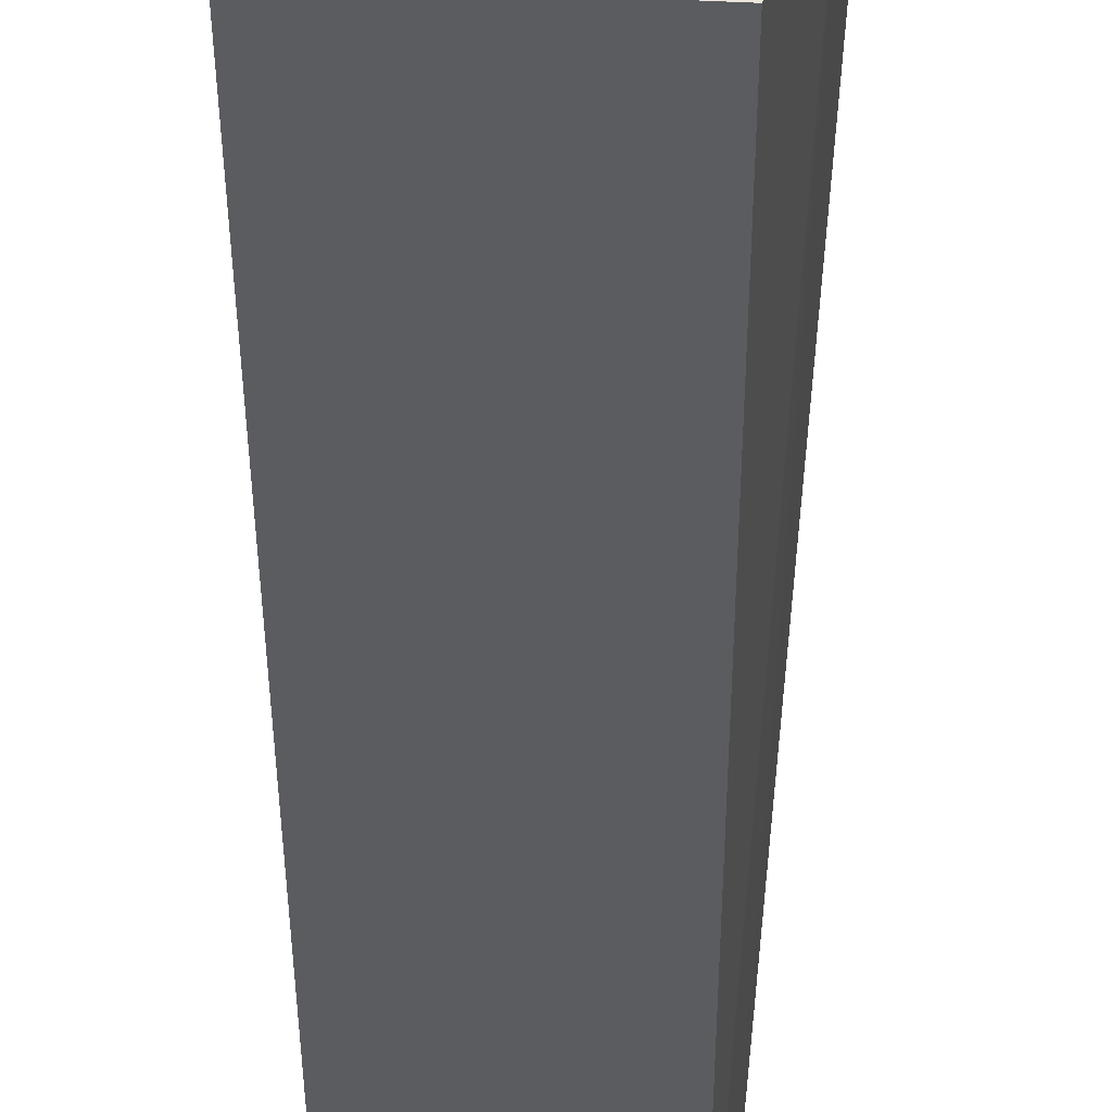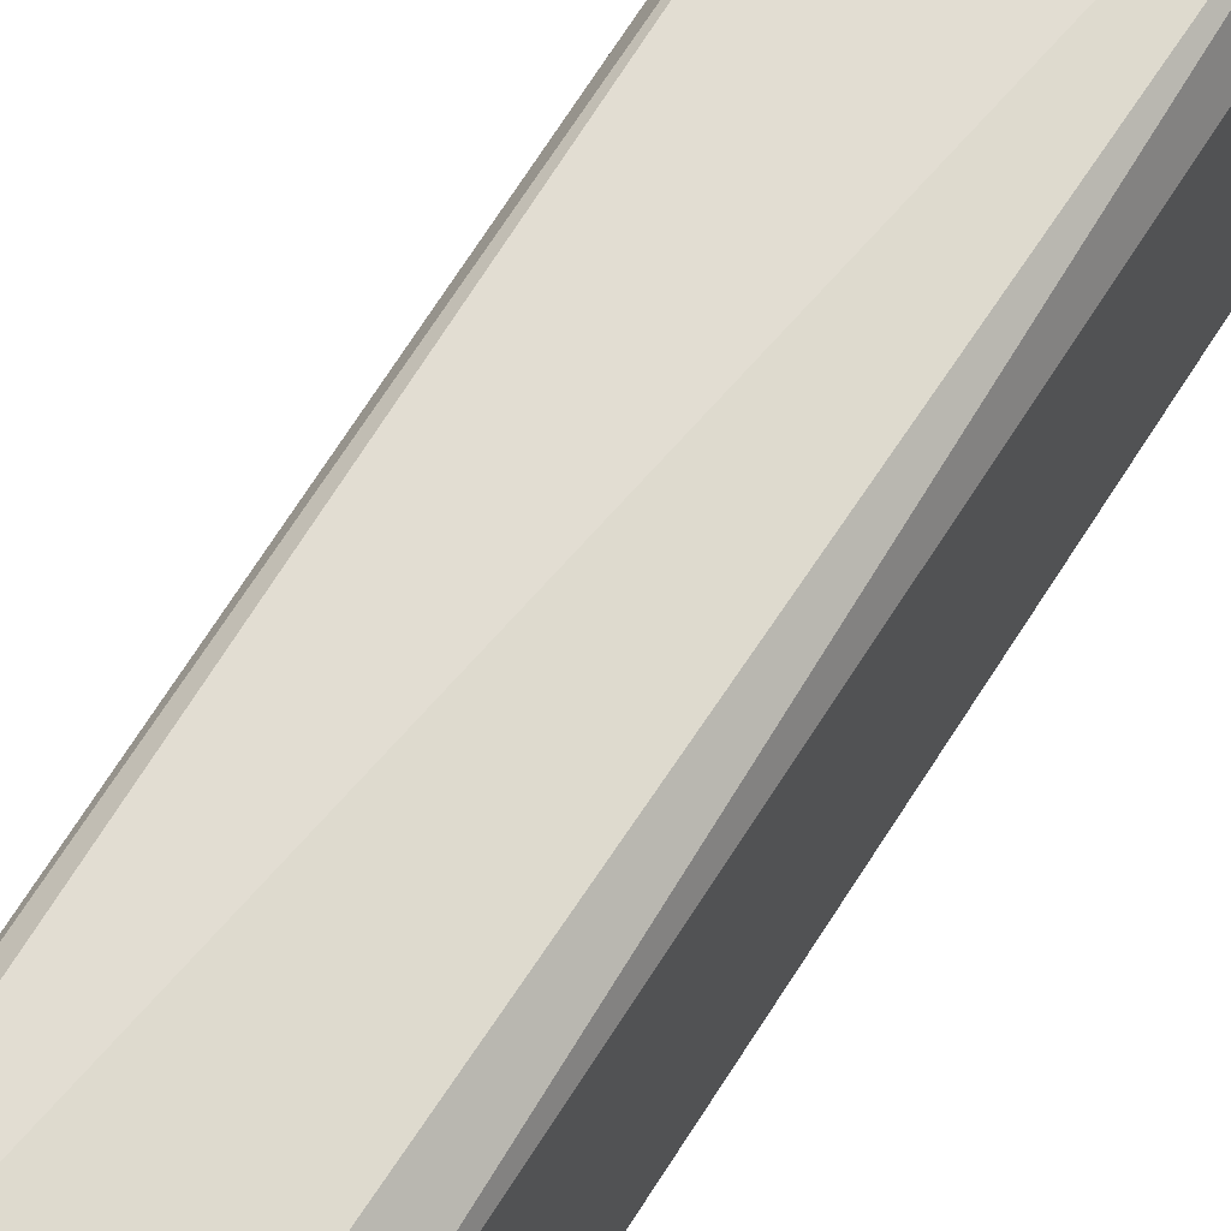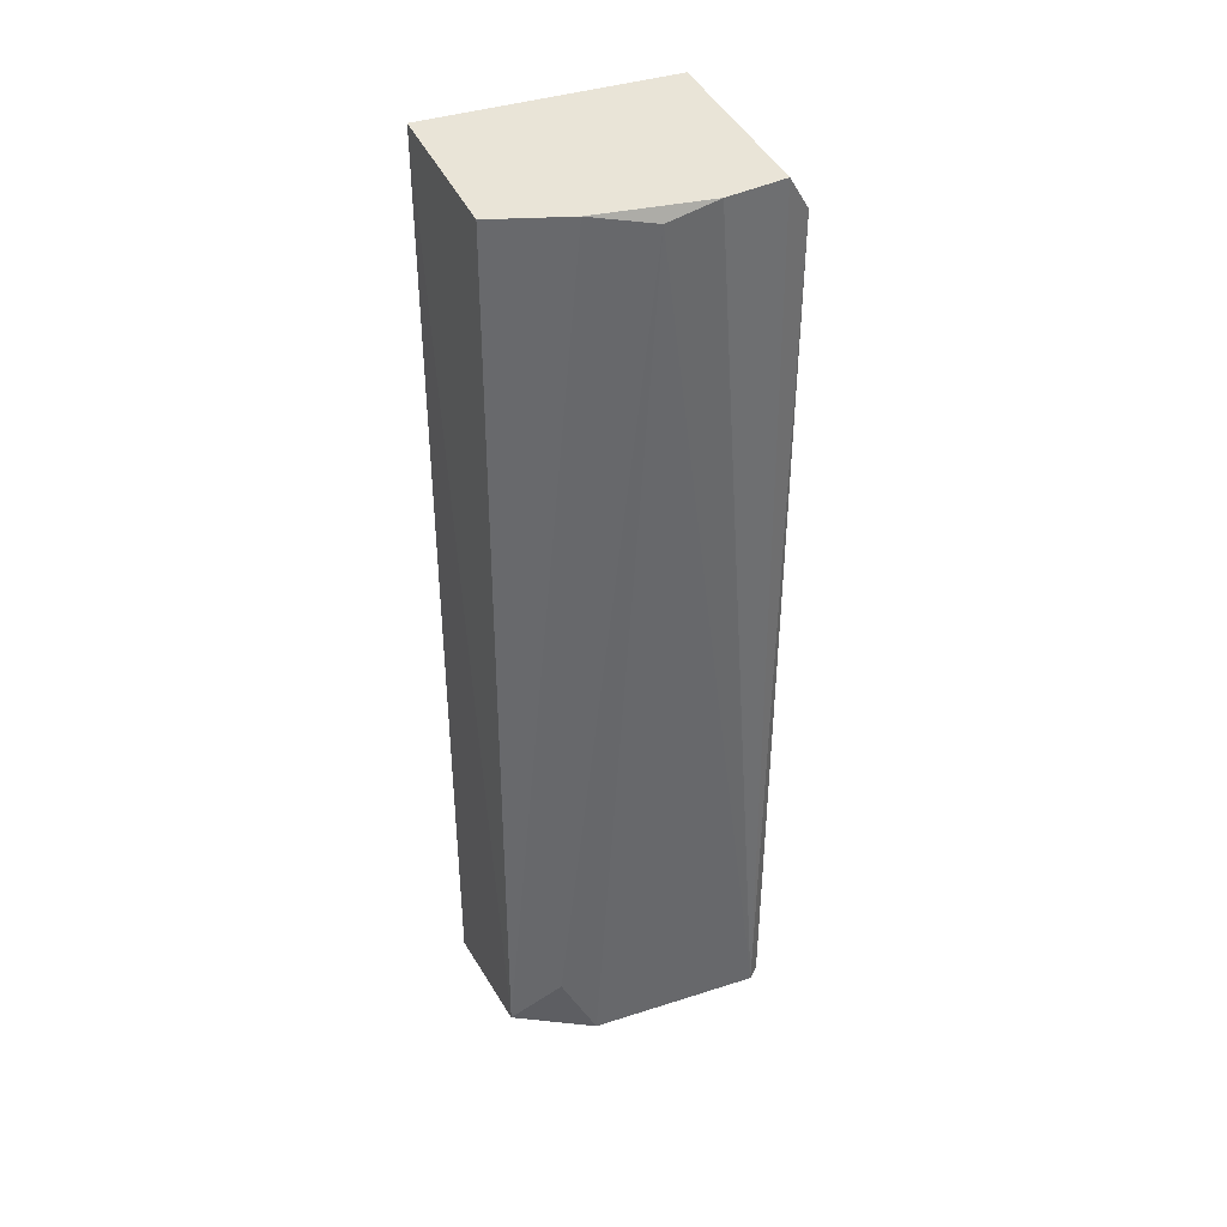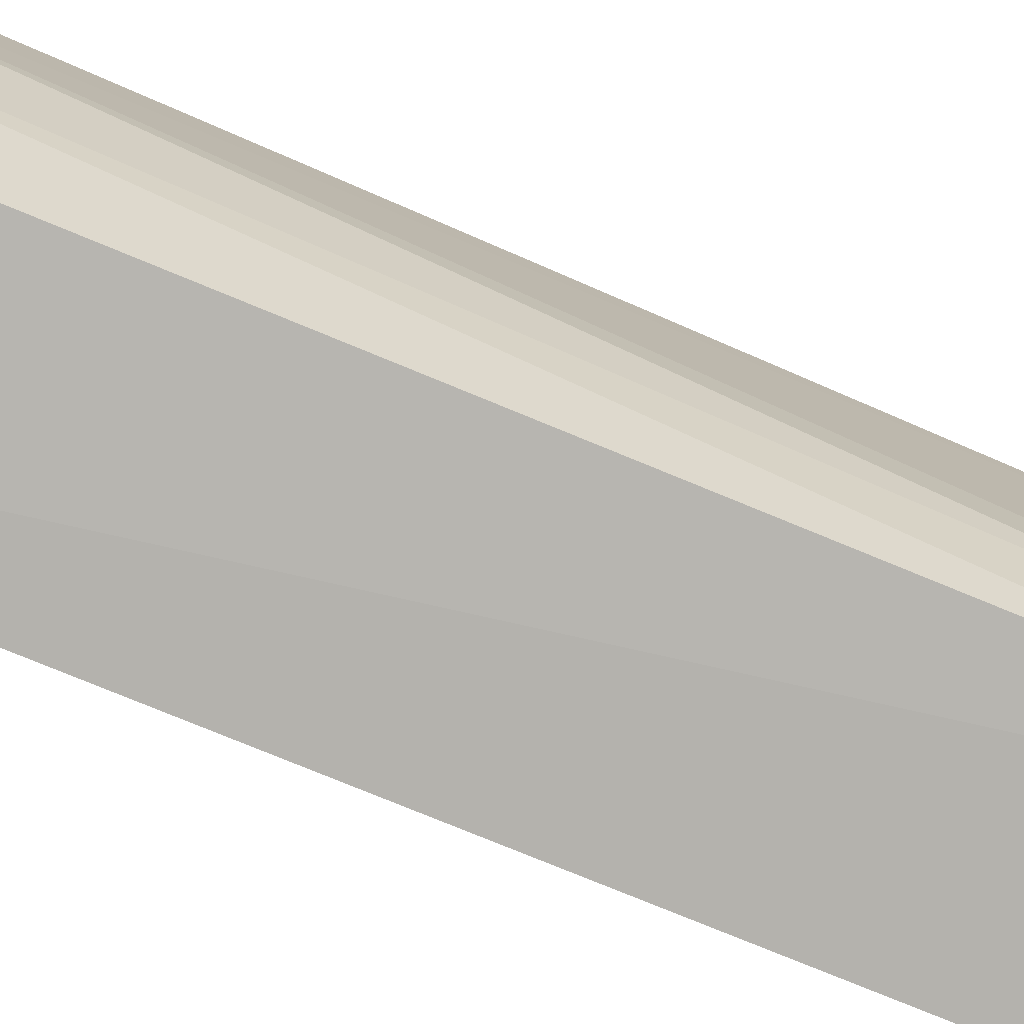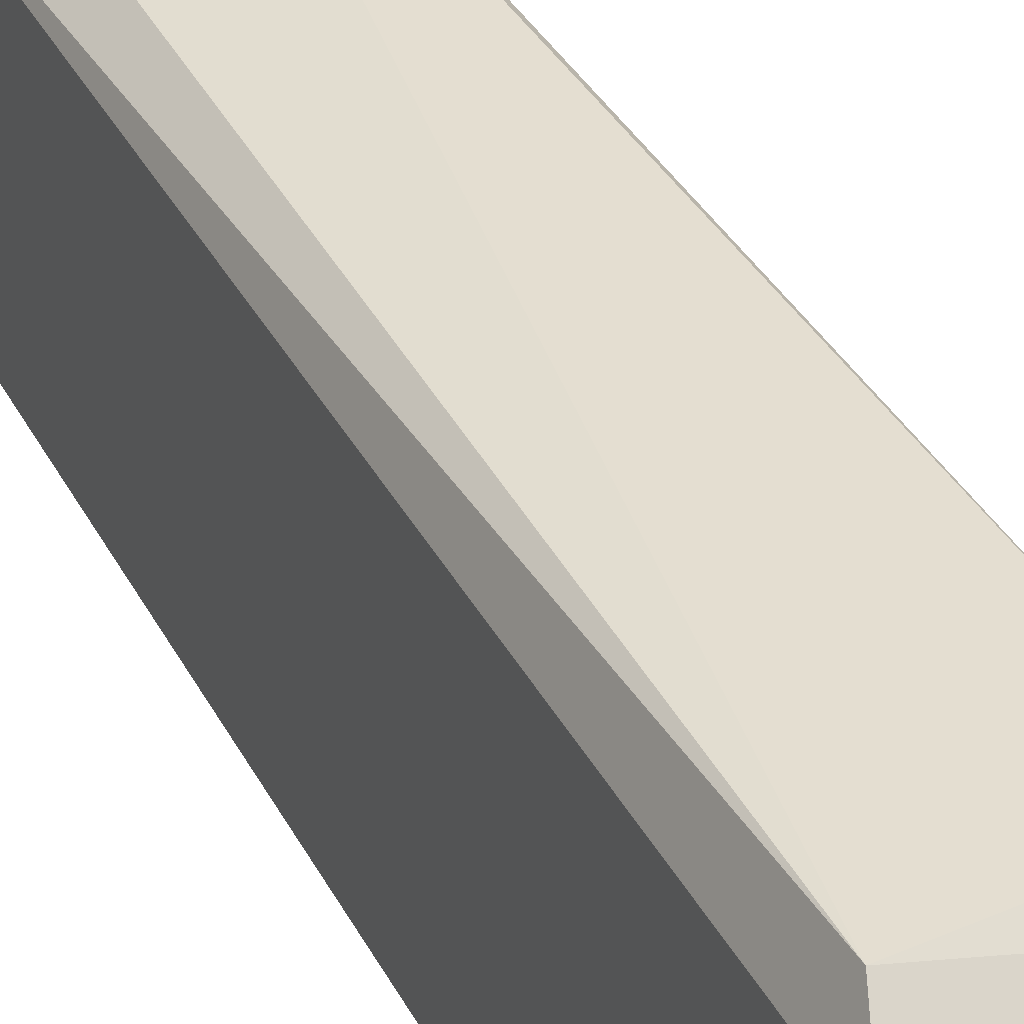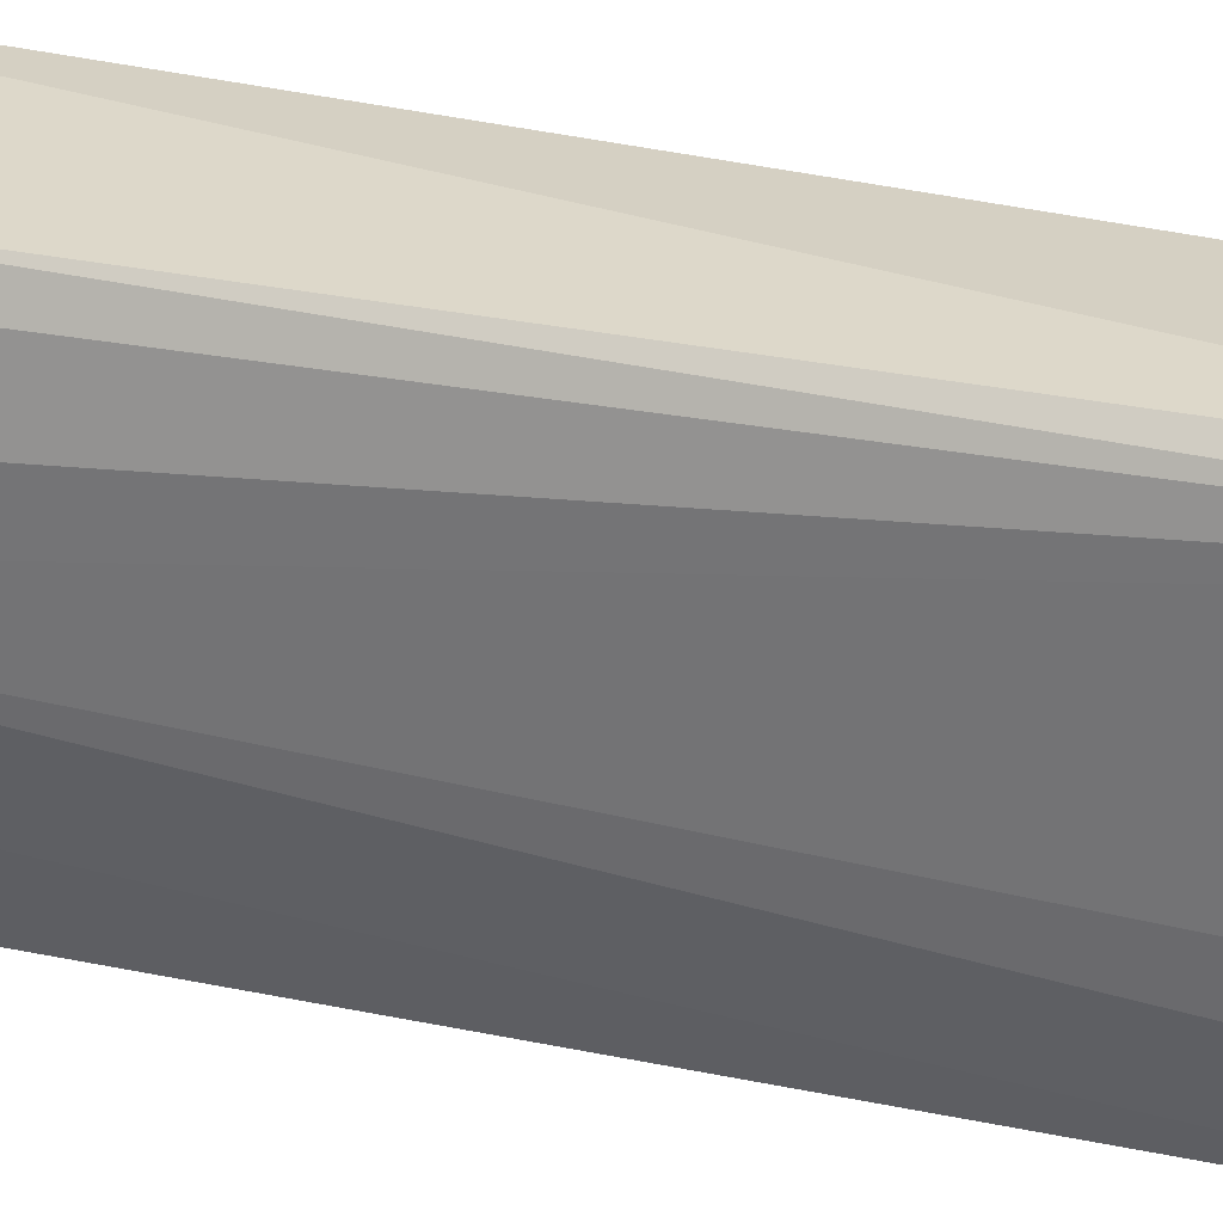
<metadata>
{"format":"obj","ext":"obj","renderer":"f3d","projection":"perspective","resolution":1024,"background":"white","views":[{"elev":-35.5,"azim":0.1,"up":"+Y"},{"elev":68.2,"azim":-147.7,"up":"+Y"},{"elev":37.5,"azim":67.7,"up":"+Z"},{"elev":-79.5,"azim":67.7,"up":"+Y"},{"elev":36.5,"azim":-24.9,"up":"+Y"},{"elev":31.0,"azim":107.1,"up":"+Y"}]}
</metadata>
<code>
o Shape_IndexedFaceSet.020_Shape_IndexedFaceSet.12861
v 0.5818 0.07014 0.4186
v 0.4842 -0.02741 -0.06275
v 0.4842 0.09615 -0.06275
v 0.4824 0.0981 0.4277
v 0.5687 0.1092 -0.06275
v 0.5622 -0.02741 0.4186
v 0.5622 -0.02741 -0.0432
v 0.4827 -0.02963 0.4261
v 0.5687 0.1157 0.3991
v 0.4907 0.1157 0.4056
v 0.5622 0.1157 -0.06275
v 0.5687 0.01813 -0.06275
v 0.5001 0.11 -0.04372
v 0.5818 0.04414 0.4121
v 0.5753 0.1027 0.4186
v 0.5753 0.01163 0.4186
v 0.5687 -0.001384 -0.02369
f 16 7 17
f 3 2 4
f 2 3 5
f 7 6 8
f 4 2 8
f 2 7 8
f 3 4 10
f 5 3 11
f 9 5 11
f 10 9 11
f 2 5 12
f 7 2 12
f 3 10 13
f 11 3 13
f 10 11 13
f 5 1 14
f 12 5 14
f 4 1 15
f 1 5 15
f 5 9 15
f 9 10 15
f 10 4 15
f 1 4 16
f 6 7 16
f 8 6 16
f 4 8 16
f 14 1 16
f 14 16 17
f 7 12 17
f 12 14 17

</code>
